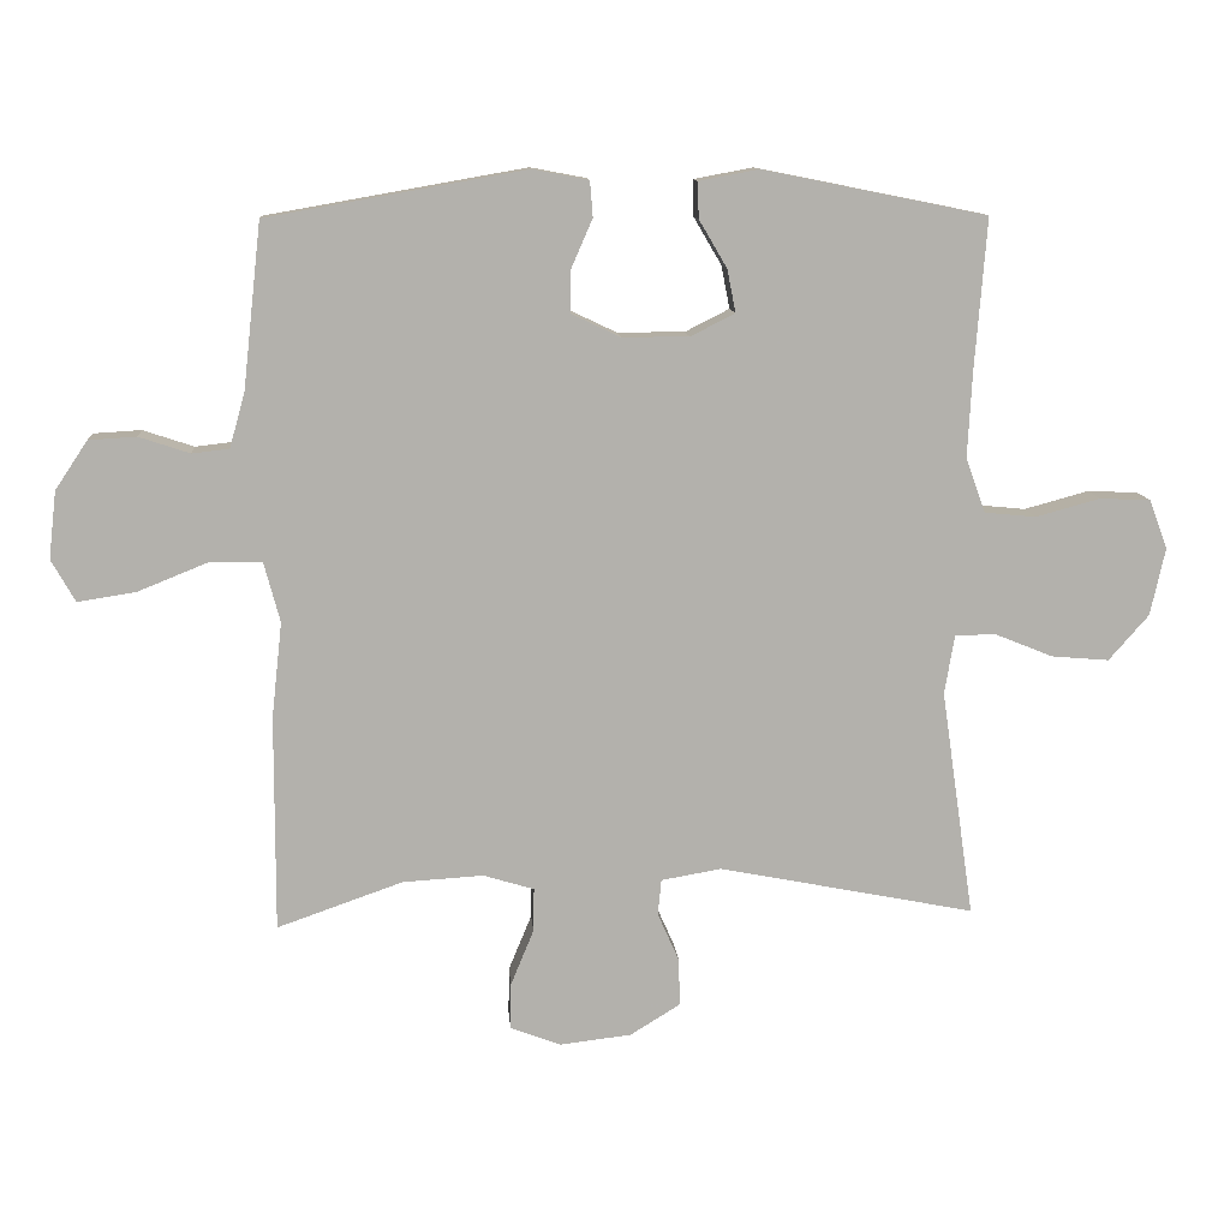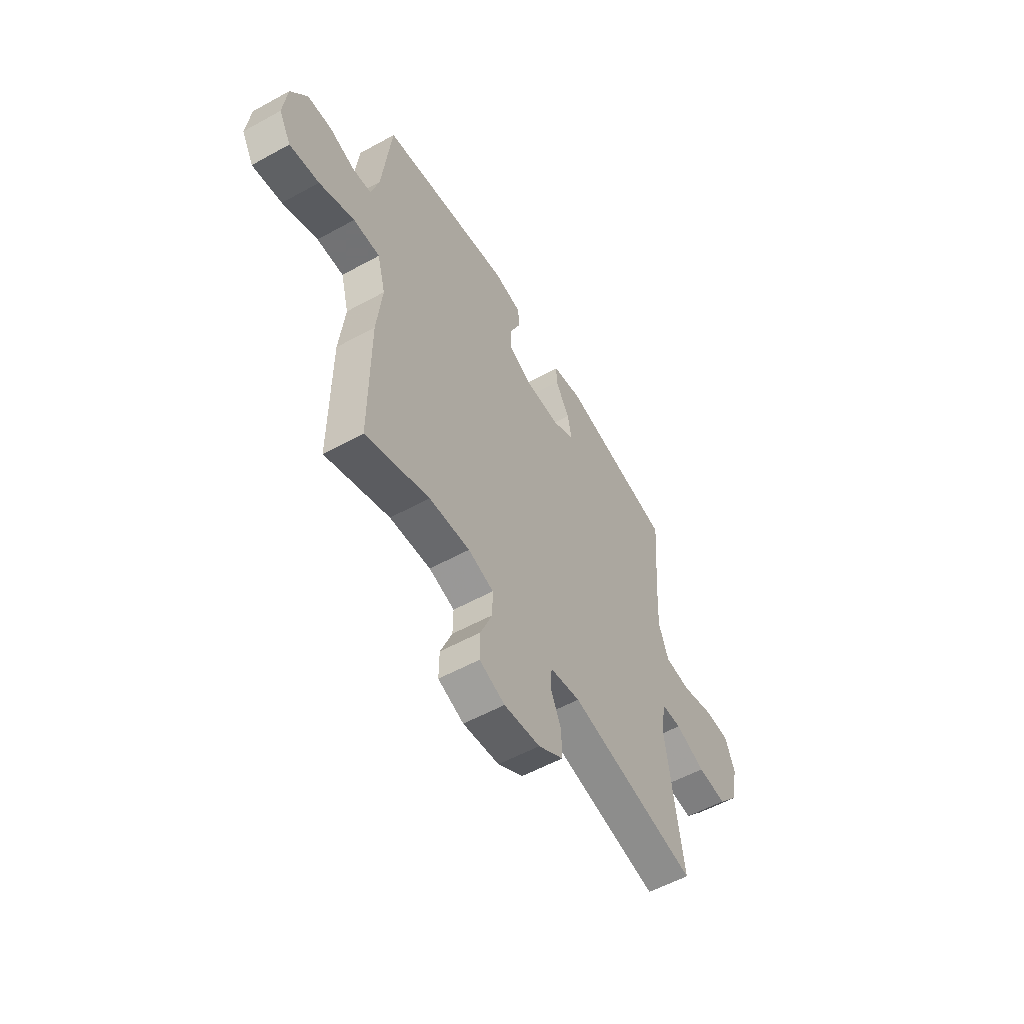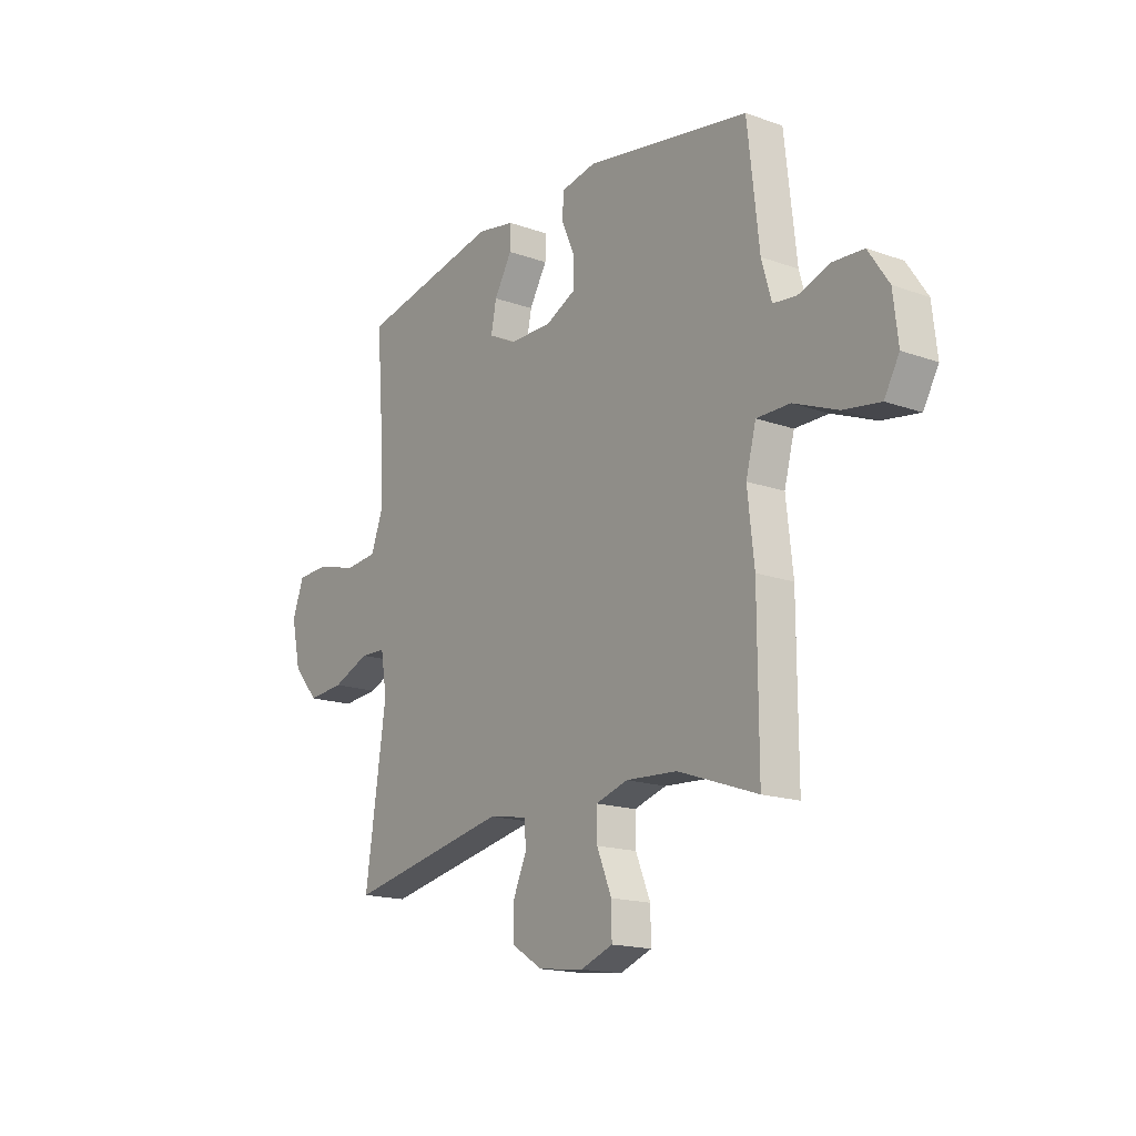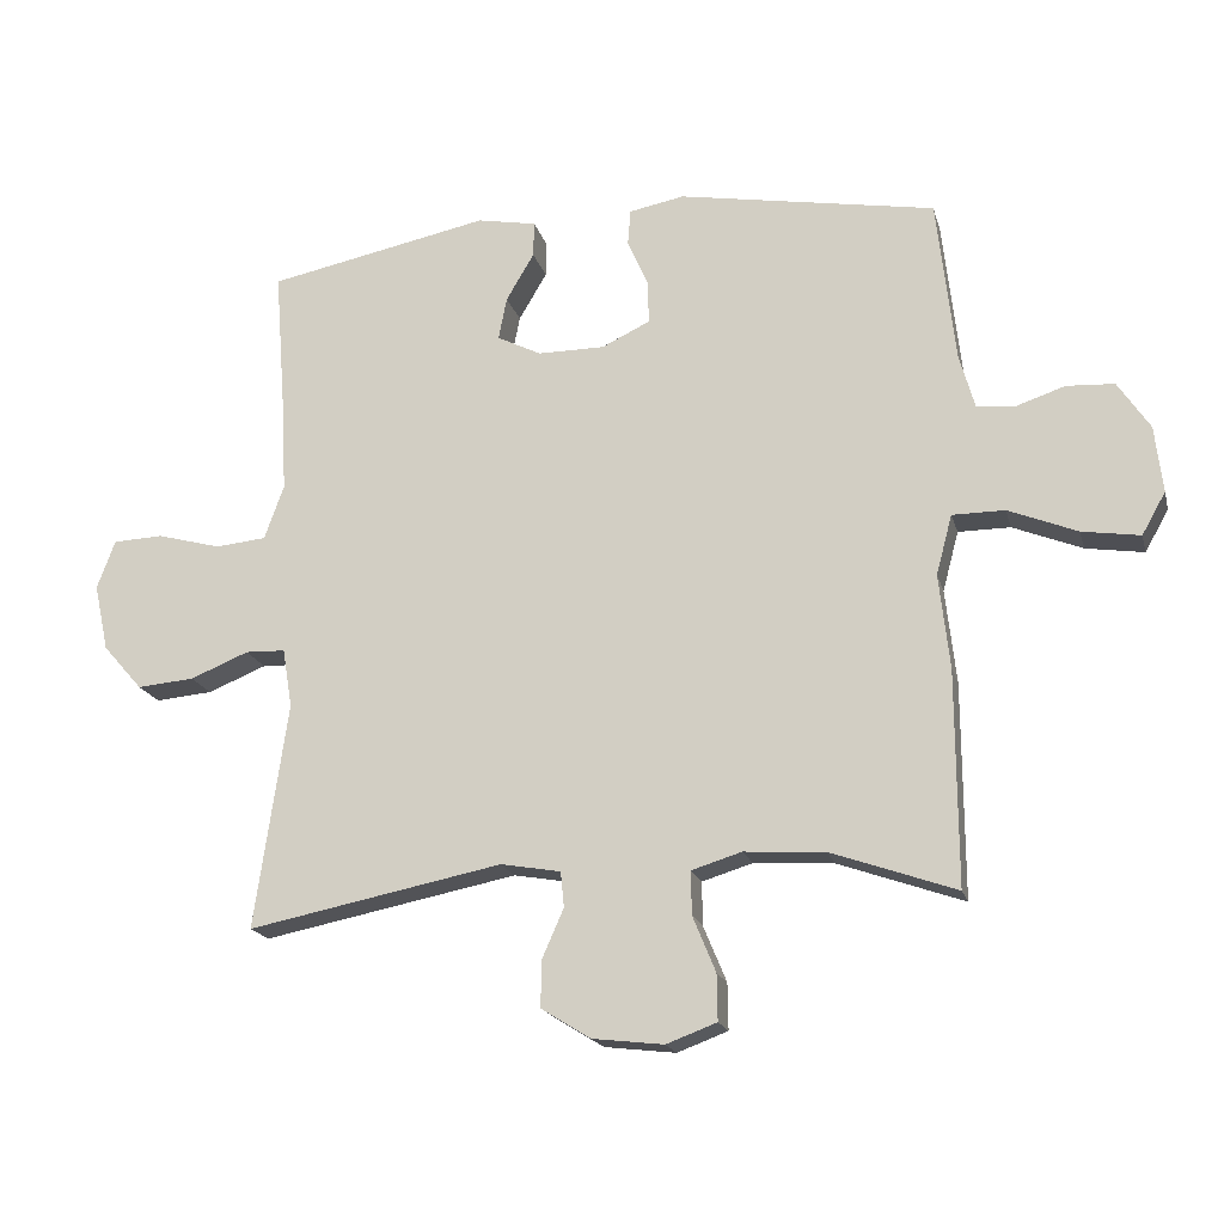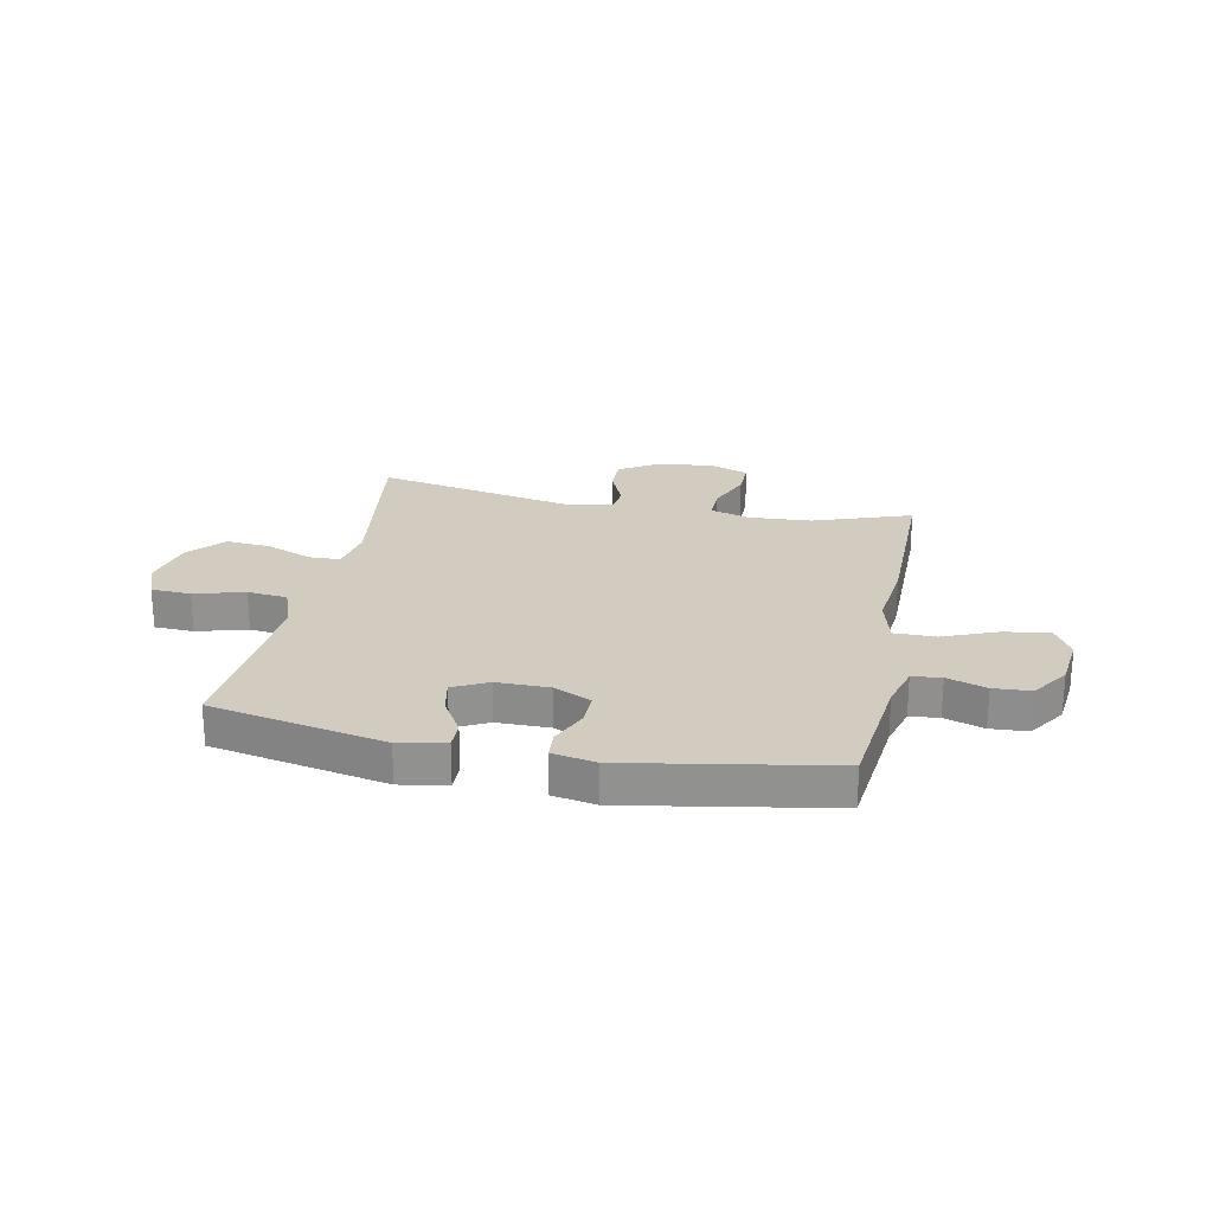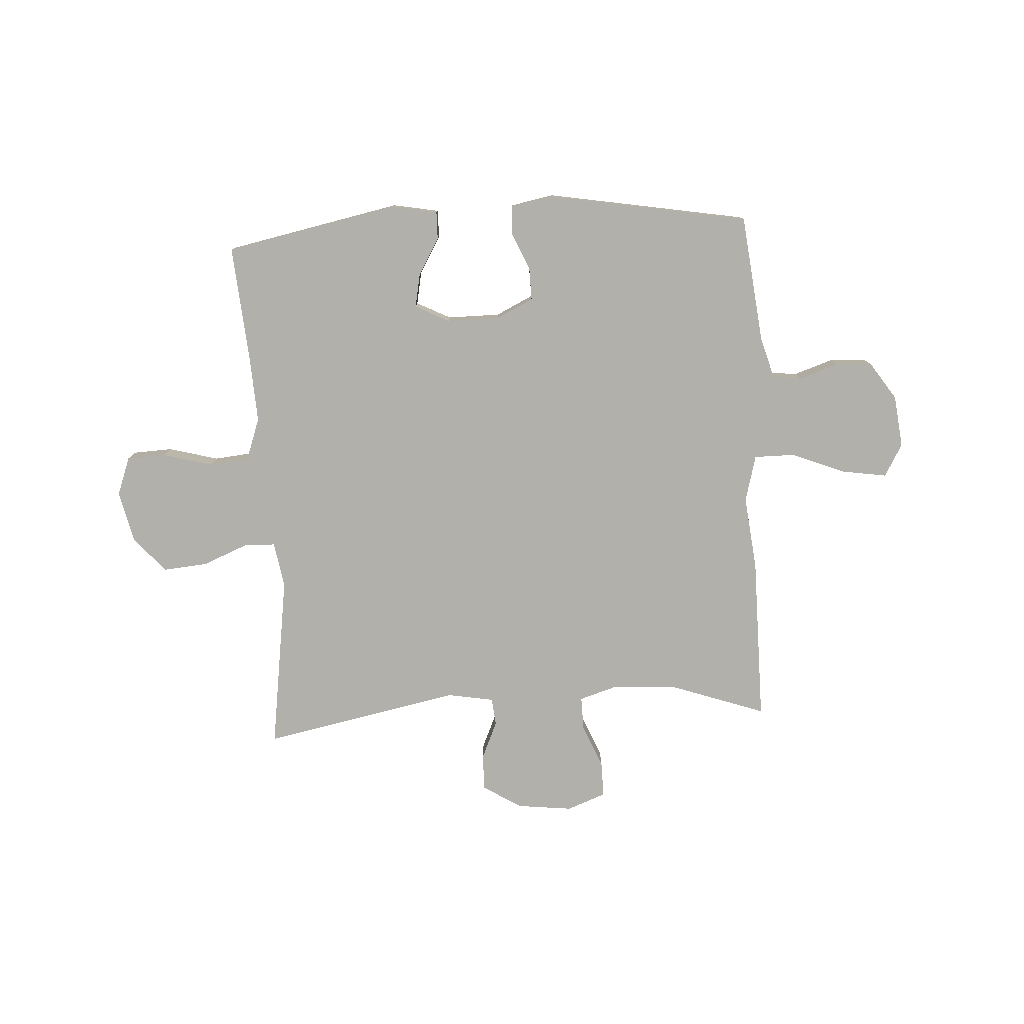
<metadata>
{"format":"obj","ext":"obj","renderer":"f3d","projection":"perspective","resolution":1024,"background":"white","views":[{"elev":11.3,"azim":175.5,"up":"+Z"},{"elev":-55.6,"azim":120.1,"up":"+Z"},{"elev":-16.8,"azim":54.1,"up":"+Z"},{"elev":-18.5,"azim":14.1,"up":"+Z"},{"elev":23.9,"azim":11.4,"up":"+Y"},{"elev":-78.5,"azim":3.4,"up":"+Y"}]}
</metadata>
<code>
v 0.5 0.07 -0.5
v 0.321 0.07 -0.437
v 0.206 0.07 -0.43
v 0.134 0.07 -0.452
v 0.135 0.07 -0.514
v 0.168 0.07 -0.594
v 0.169 0.07 -0.66
v 0.097 0.07 -0.687
v -0.005 0.07 -0.675
v -0.076 0.07 -0.631
v -0.075 0.07 -0.564
v -0.044 0.07 -0.494
v -0.049 0.07 -0.443
v -0.135 0.07 -0.428
v -0.5 0.07 -0.5
v -0.453 0.07 -0.176
v -0.467 0.07 -0.092
v -0.524 0.07 -0.09
v -0.608 0.07 -0.124
v -0.69 0.07 -0.131
v -0.747 0.07 -0.066
v -0.768 0.07 0.03
v -0.742 0.07 0.1
v -0.67 0.07 0.103
v -0.578 0.07 0.078
v -0.505 0.07 0.085
v -0.477 0.07 0.163
v -0.483 0.07 0.281
v -0.5 0.07 0.5
v -0.181 0.07 0.564
v -0.096 0.07 0.548
v -0.097 0.07 0.497
v -0.137 0.07 0.429
v -0.149 0.07 0.368
v -0.086 0.07 0.336
v 0.01 0.07 0.336
v 0.079 0.07 0.369
v 0.078 0.07 0.43
v 0.048 0.07 0.499
v 0.052 0.07 0.55
v 0.131 0.07 0.565
v 0.5 0.07 0.5
v 0.526 0.07 0.265
v 0.548 0.07 0.187
v 0.601 0.07 0.181
v 0.673 0.07 0.205
v 0.741 0.07 0.201
v 0.787 0.07 0.132
v 0.798 0.07 0.036
v 0.764 0.07 -0.024
v 0.681 0.07 -0.011
v 0.582 0.07 0.029
v 0.507 0.07 0.029
v 0.484 0.07 -0.057
v 0.499 0.07 -0.193
v 0.5 0 -0.5
v 0.321 0 -0.437
v 0.206 0 -0.43
v 0.134 0 -0.452
v 0.135 0 -0.514
v 0.168 0 -0.594
v 0.169 0 -0.66
v 0.097 0 -0.687
v -0.005 0 -0.675
v -0.076 0 -0.631
v -0.075 0 -0.564
v -0.044 0 -0.494
v -0.049 0 -0.443
v -0.135 0 -0.428
v -0.5 0 -0.5
v -0.453 0 -0.176
v -0.467 0 -0.092
v -0.524 0 -0.09
v -0.608 0 -0.124
v -0.69 0 -0.131
v -0.747 0 -0.066
v -0.768 0 0.03
v -0.742 0 0.1
v -0.67 0 0.103
v -0.578 0 0.078
v -0.505 0 0.085
v -0.477 0 0.163
v -0.483 0 0.281
v -0.5 0 0.5
v -0.181 0 0.564
v -0.096 0 0.548
v -0.097 0 0.497
v -0.137 0 0.429
v -0.149 0 0.368
v -0.086 0 0.336
v 0.01 0 0.336
v 0.079 0 0.369
v 0.078 0 0.43
v 0.048 0 0.499
v 0.052 0 0.55
v 0.131 0 0.565
v 0.5 0 0.5
v 0.526 0 0.265
v 0.548 0 0.187
v 0.601 0 0.181
v 0.673 0 0.205
v 0.741 0 0.201
v 0.787 0 0.132
v 0.798 0 0.036
v 0.764 0 -0.024
v 0.681 0 -0.011
v 0.582 0 0.029
v 0.507 0 0.029
v 0.484 0 -0.057
v 0.499 0 -0.193
f 54 55 1 2
f 53 54 2 3
f 49 50 51 52
f 49 52 53
f 48 49 53
f 45 46 47 48
f 44 45 48 53
f 43 44 53 3
f 38 39 40 41
f 37 38 41 42
f 36 37 42 43
f 30 31 32 33
f 28 29 30 33
f 27 28 33 34
f 26 27 34 35
f 22 23 24 25
f 22 25 26
f 21 22 26
f 18 19 20 21
f 17 18 21 26
f 14 15 16
f 13 14 16 17
f 9 10 11 12
f 9 12 13
f 8 9 13
f 5 6 7 8
f 4 5 8 13
f 26 35 36 43
f 13 17 26 43
f 3 4 13 43
f 57 56 110 109
f 58 57 109 108
f 107 106 105 104
f 108 107 104
f 108 104 103
f 103 102 101 100
f 108 103 100 99
f 58 108 99 98
f 96 95 94 93
f 97 96 93 92
f 98 97 92 91
f 88 87 86 85
f 88 85 84 83
f 89 88 83 82
f 90 89 82 81
f 80 79 78 77
f 81 80 77
f 81 77 76
f 76 75 74 73
f 81 76 73 72
f 71 70 69
f 72 71 69 68
f 67 66 65 64
f 68 67 64
f 68 64 63
f 63 62 61 60
f 68 63 60 59
f 98 91 90 81
f 98 81 72 68
f 98 68 59 58
f 1 56 57 2
f 2 57 58 3
f 3 58 59 4
f 4 59 60 5
f 5 60 61 6
f 6 61 62 7
f 7 62 63 8
f 8 63 64 9
f 9 64 65 10
f 10 65 66 11
f 11 66 67 12
f 12 67 68 13
f 13 68 69 14
f 14 69 70 15
f 15 70 71 16
f 16 71 72 17
f 17 72 73 18
f 18 73 74 19
f 19 74 75 20
f 20 75 76 21
f 21 76 77 22
f 22 77 78 23
f 23 78 79 24
f 24 79 80 25
f 25 80 81 26
f 26 81 82 27
f 27 82 83 28
f 28 83 84 29
f 29 84 85 30
f 30 85 86 31
f 31 86 87 32
f 32 87 88 33
f 33 88 89 34
f 34 89 90 35
f 35 90 91 36
f 36 91 92 37
f 37 92 93 38
f 38 93 94 39
f 39 94 95 40
f 40 95 96 41
f 41 96 97 42
f 42 97 98 43
f 43 98 99 44
f 44 99 100 45
f 45 100 101 46
f 46 101 102 47
f 47 102 103 48
f 48 103 104 49
f 49 104 105 50
f 50 105 106 51
f 51 106 107 52
f 52 107 108 53
f 53 108 109 54
f 54 109 110 55
f 55 110 56 1

</code>
